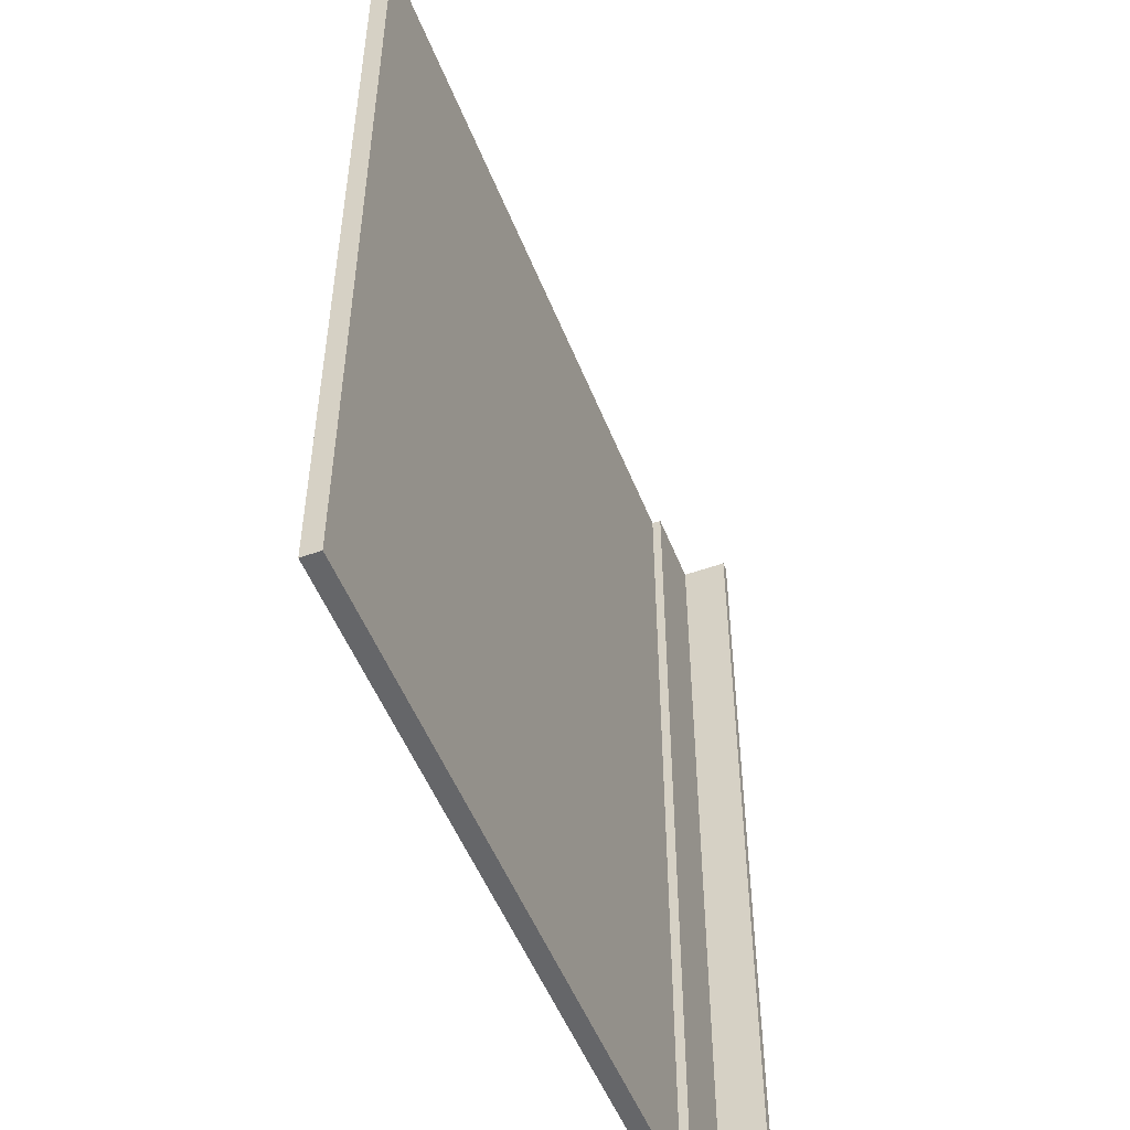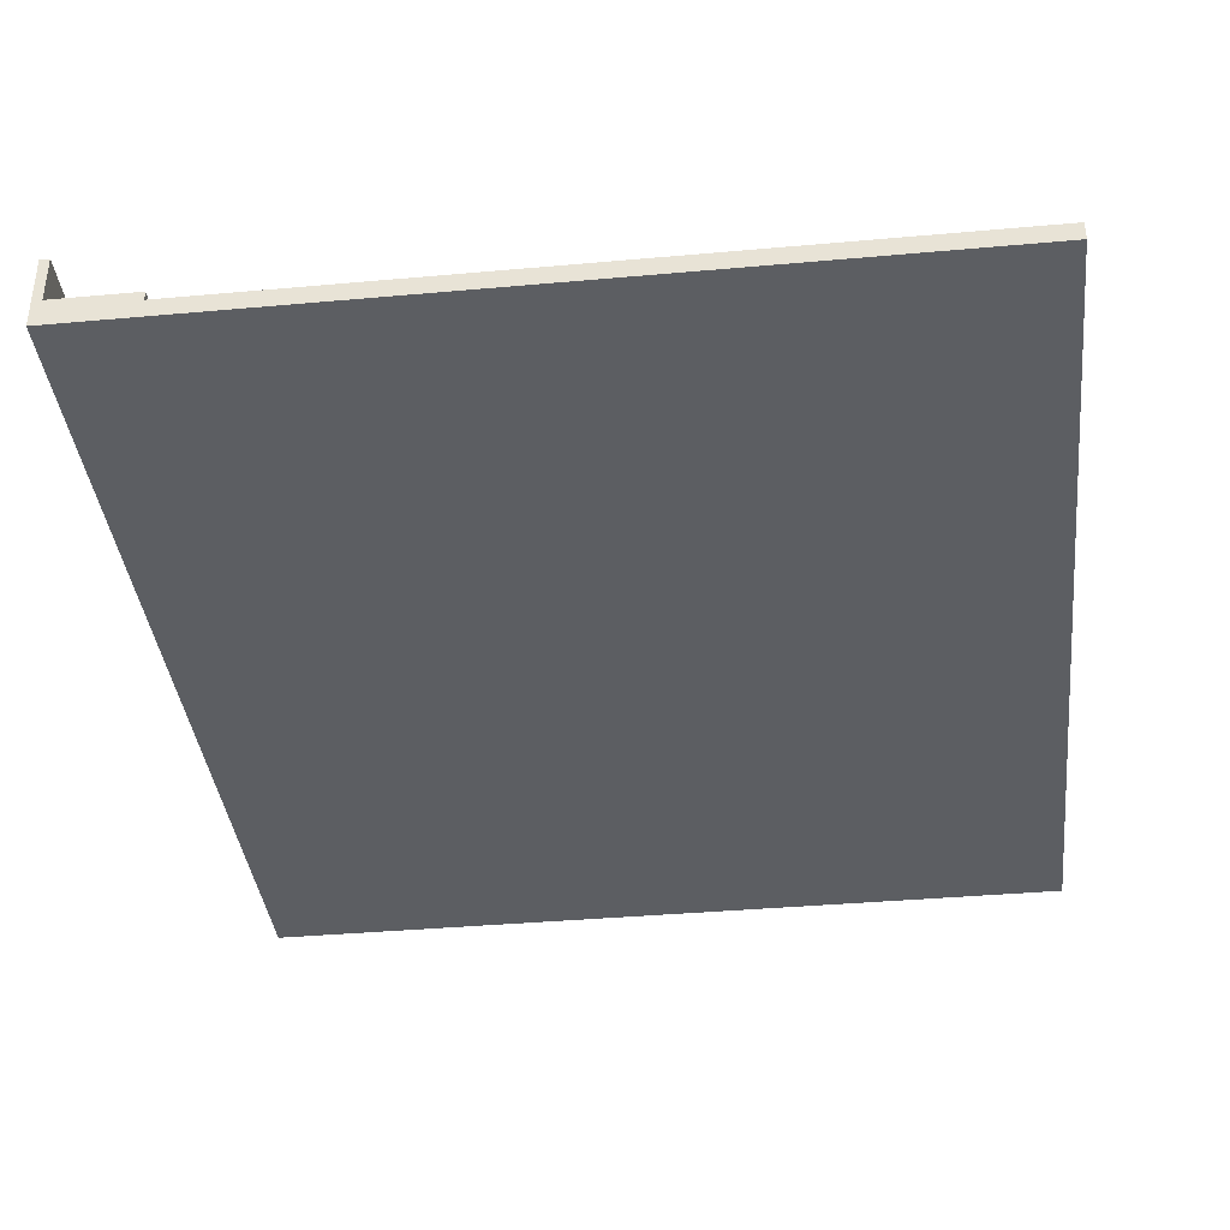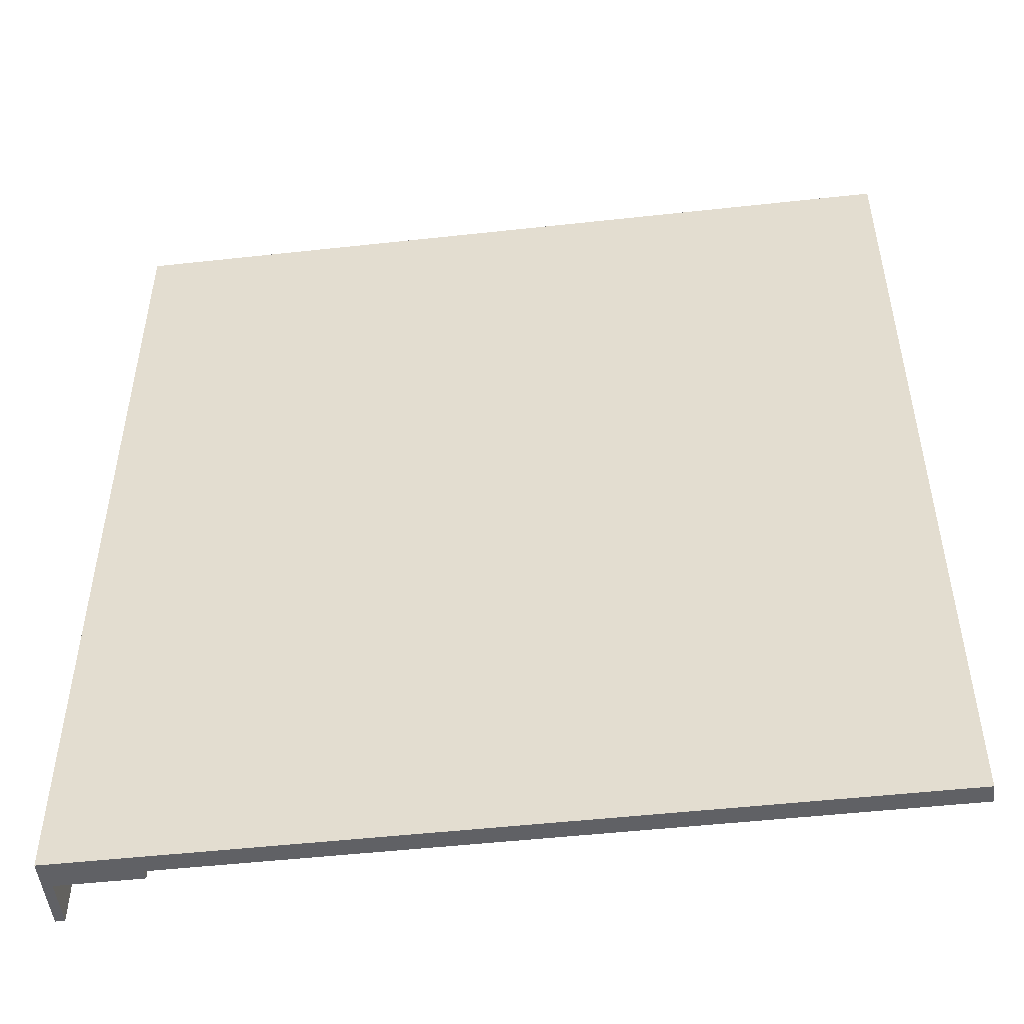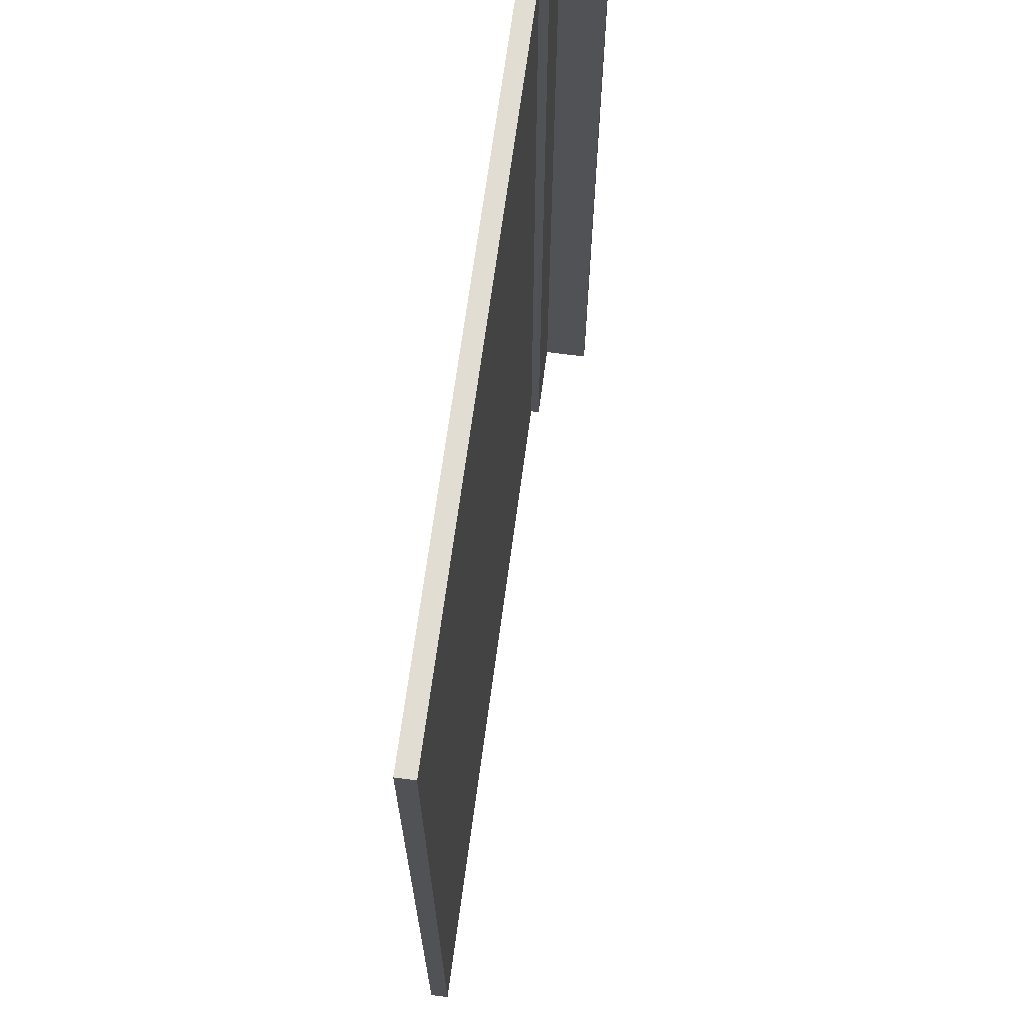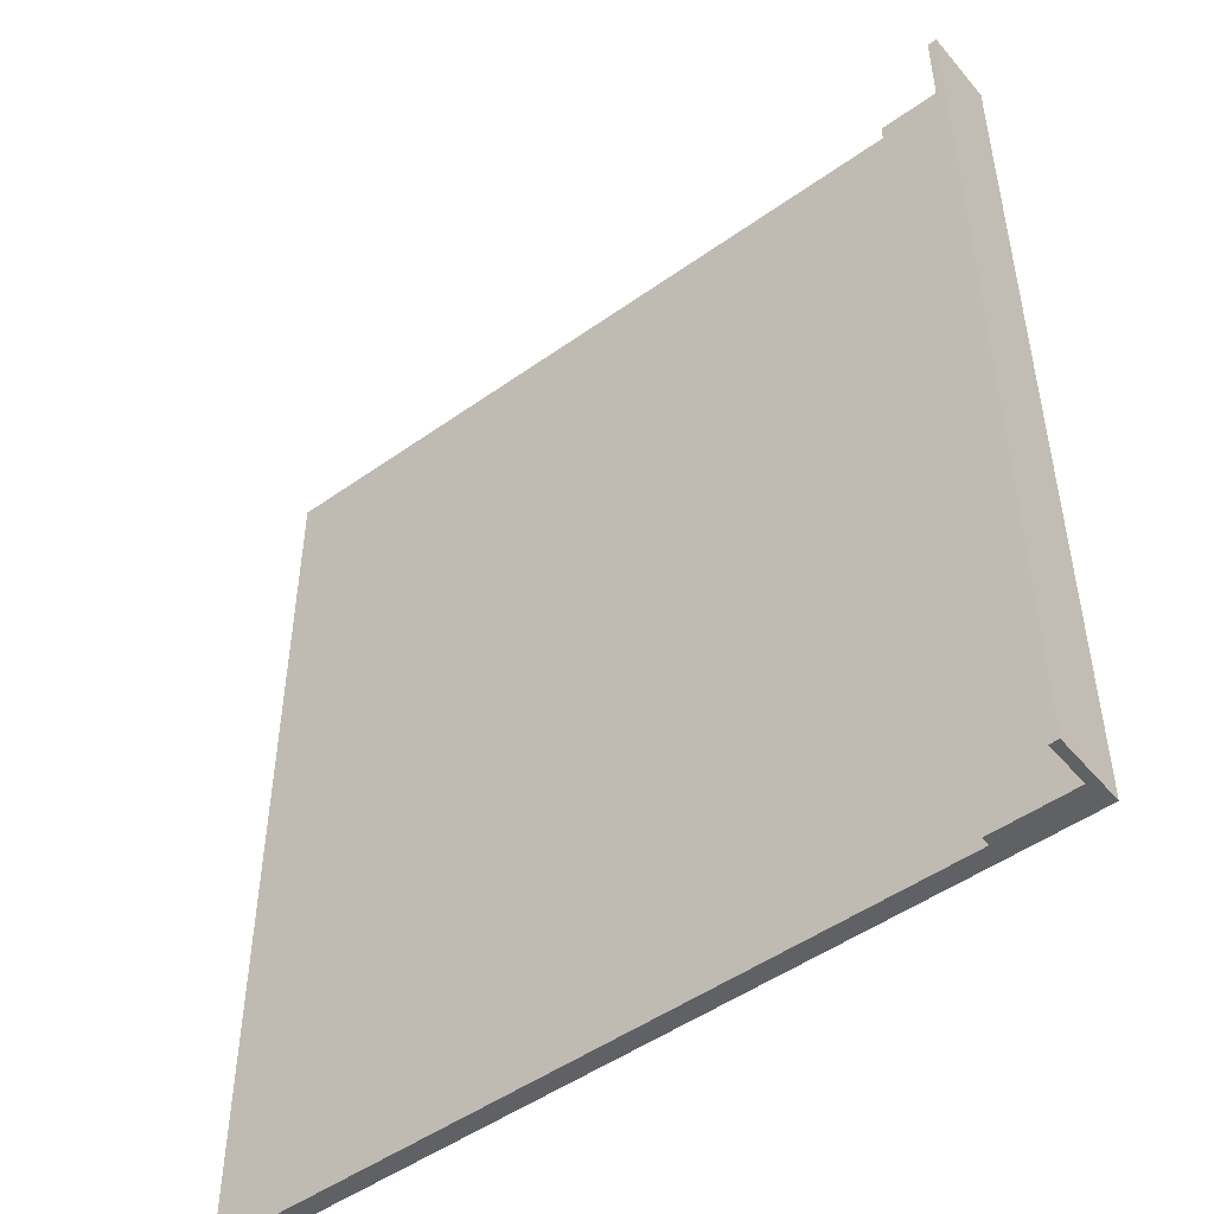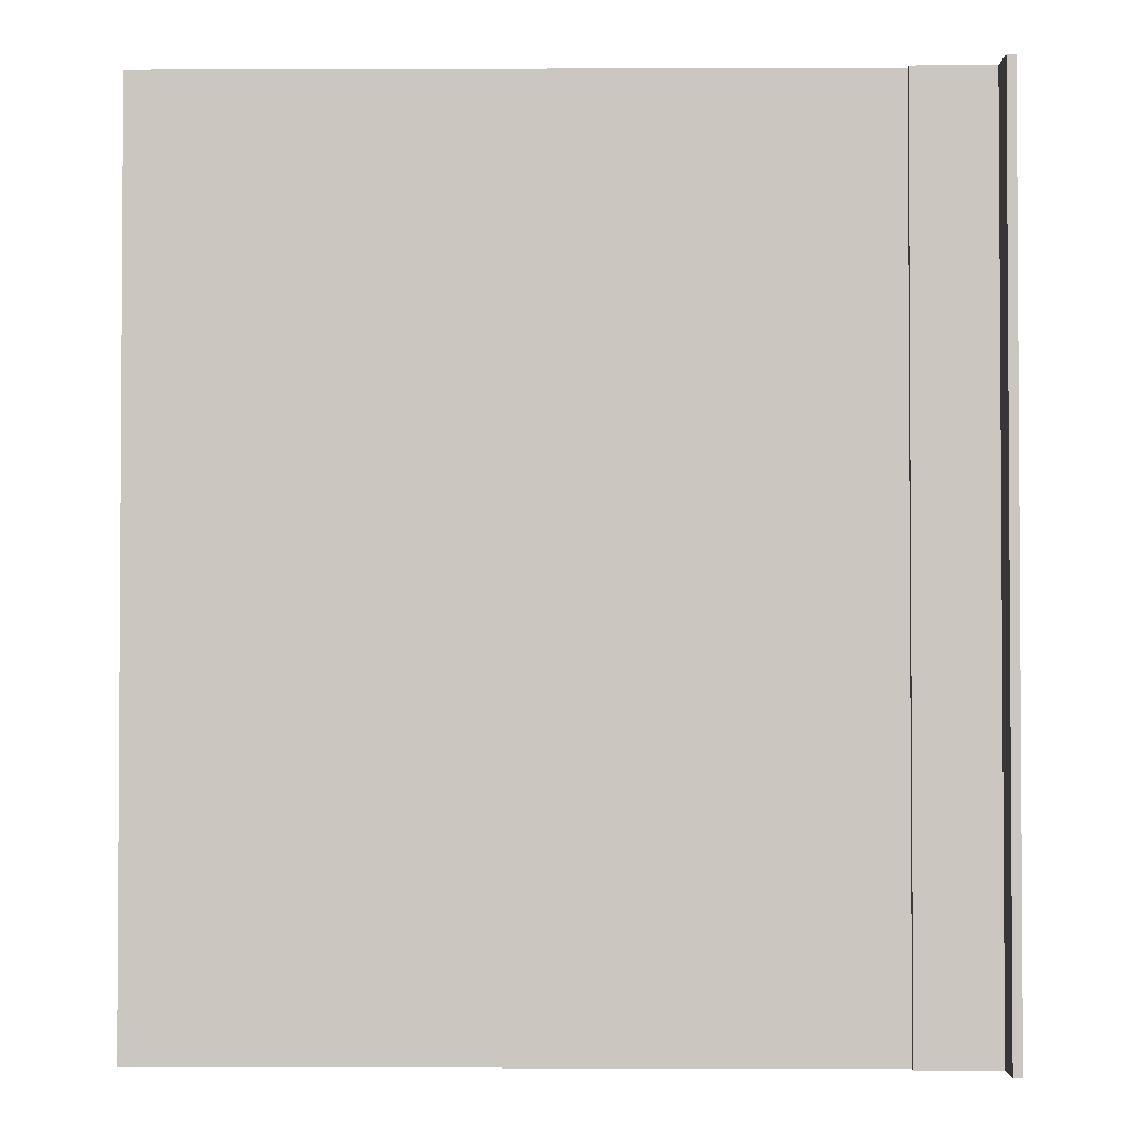
<metadata>
{"format":"obj","ext":"obj","renderer":"f3d","projection":"perspective","resolution":1024,"background":"white","views":[{"elev":-51.8,"azim":111.3,"up":"+Z"},{"elev":-38.2,"azim":6.5,"up":"+Y"},{"elev":-50.2,"azim":6.9,"up":"+Z"},{"elev":68.3,"azim":97.6,"up":"+Z"},{"elev":-49.2,"azim":-141.7,"up":"+Z"},{"elev":-2.2,"azim":-179.3,"up":"+Z"}]}
</metadata>
<code>
g default
v -8.1 1.5 10.1
v -8.1 -0.1 10.1
v -8.1 -0.1 -9.9
v -8.1 1.5 -9.9
v 9.7 -0.1 -9.9
v 9.7 -0.1 10.1
v 9.7 0.3 10.1
v 9.7 0.3 -9.9
v -7.9 0.5 -9.9
v -7.9 0.5 10.1
v -7.9 1.5 10.1
v -7.9 1.5 -9.9
v -6.1 0.3 -9.9
v -6.1 0.3 10.1
v -6.1 0.5 10.1
v -6.1 0.5 -9.9
v -8.1 -0.1 -9.9
v -8.1 -0.1 10.1
v 9.7 -0.1 10.1
v 9.7 -0.1 -9.9
v -7.9 1.5 10.1
v -8.1 1.5 10.1
v -8.1 1.5 -9.9
v -7.9 1.5 -9.9
v -6.1 0.5 10.1
v -7.9 0.5 10.1
v -7.9 0.5 -9.9
v -6.1 0.5 -9.9
v 9.7 0.3 10.1
v -6.1 0.3 10.1
v -6.1 0.3 -9.9
v 9.7 0.3 10.1
v -6.1 0.3 -9.9
v 9.7 0.3 -9.9
v 9.7 -0.1 10.1
v -8.1 -0.1 10.1
v -6.1 0.3 10.1
v -6.1 0.3 10.1
v -8.1 -0.1 10.1
v -7.9 0.5 10.1
v 9.7 -0.1 10.1
v -6.1 0.3 10.1
v 9.7 0.3 10.1
v -7.9 0.5 10.1
v -8.1 -0.1 10.1
v -8.1 1.5 10.1
v -7.9 0.5 10.1
v -7.9 1.5 10.1
v -6.1 0.3 10.1
v -7.9 0.5 10.1
v -6.1 0.5 10.1
v -6.1 0.3 -9.9
v -8.1 -0.1 -9.9
v 9.7 -0.1 -9.9
v -7.9 0.5 -9.9
v -8.1 -0.1 -9.9
v -6.1 0.3 -9.9
v 9.7 0.3 -9.9
v -6.1 0.3 -9.9
v 9.7 -0.1 -9.9
v -8.1 1.5 -9.9
v -8.1 -0.1 -9.9
v -7.9 0.5 -9.9
v -7.9 1.5 -9.9
v -7.9 0.5 -9.9
v -6.1 0.5 -9.9
v -7.9 0.5 -9.9
v -6.1 0.3 -9.9
f 3 2 1
f 4 3 1
f 7 6 5
f 7 5 8
f 11 10 9
f 11 9 12
f 15 14 13
f 15 13 16
f 19 18 17
f 19 17 20
f 23 22 21
f 24 23 21
f 27 26 25
f 28 27 25
f 31 30 29
f 34 33 32
f 37 36 35
f 40 39 38
f 43 42 41
f 46 45 44
f 48 46 47
f 51 50 49
f 54 53 52
f 57 56 55
f 60 59 58
f 63 62 61
f 65 61 64
f 68 67 66

</code>
